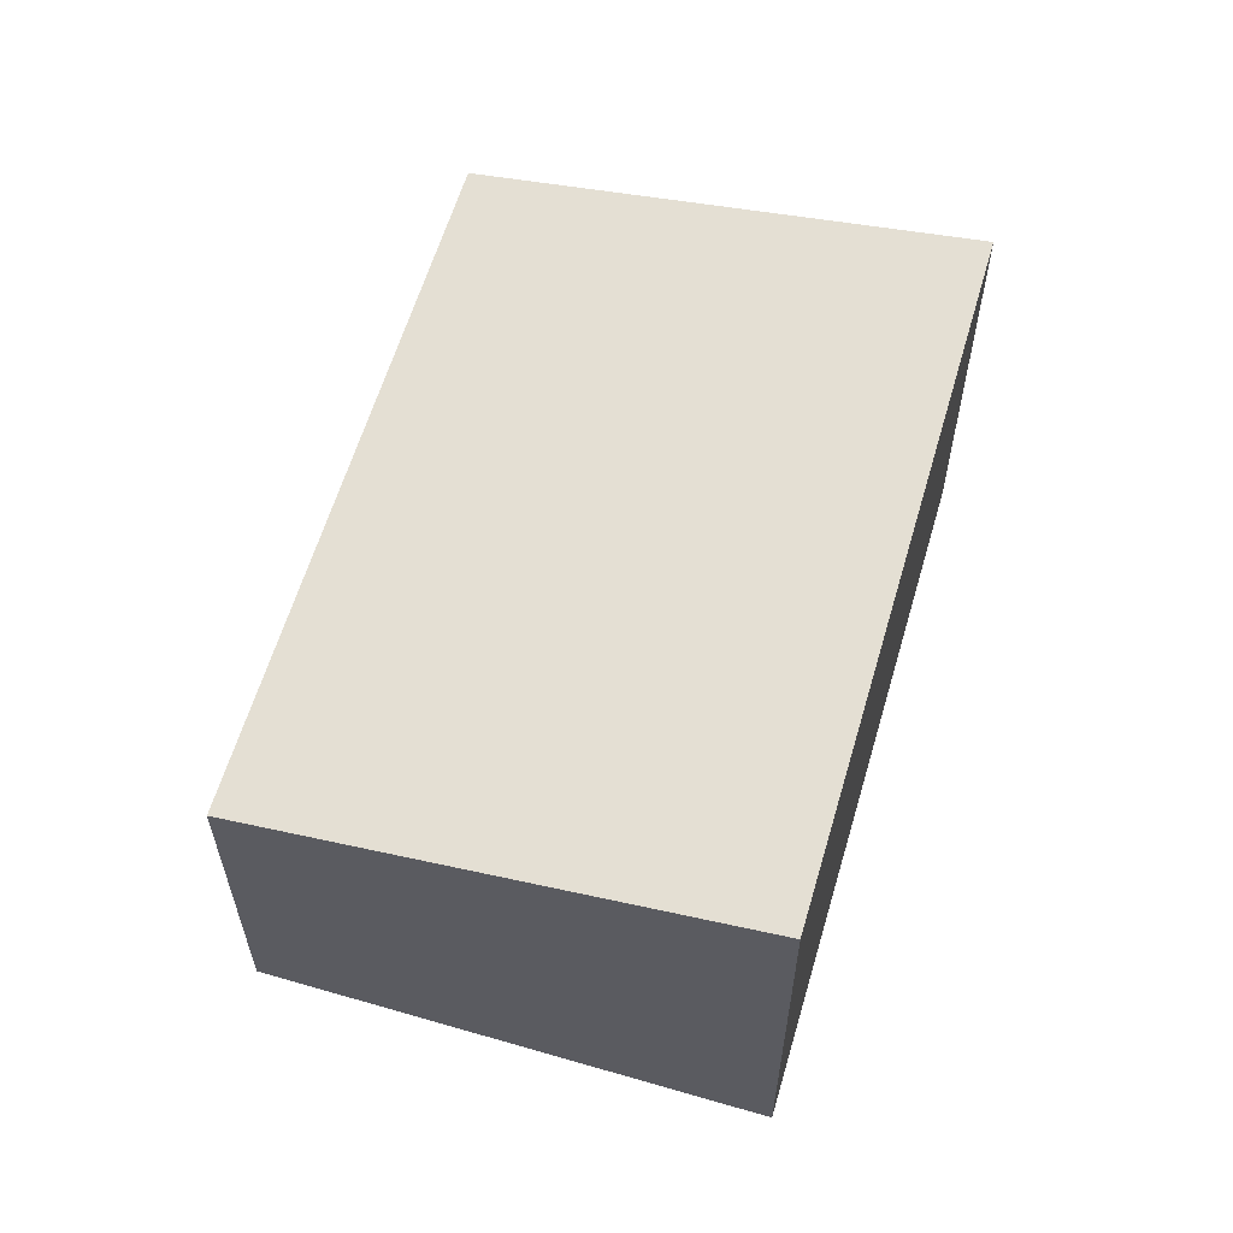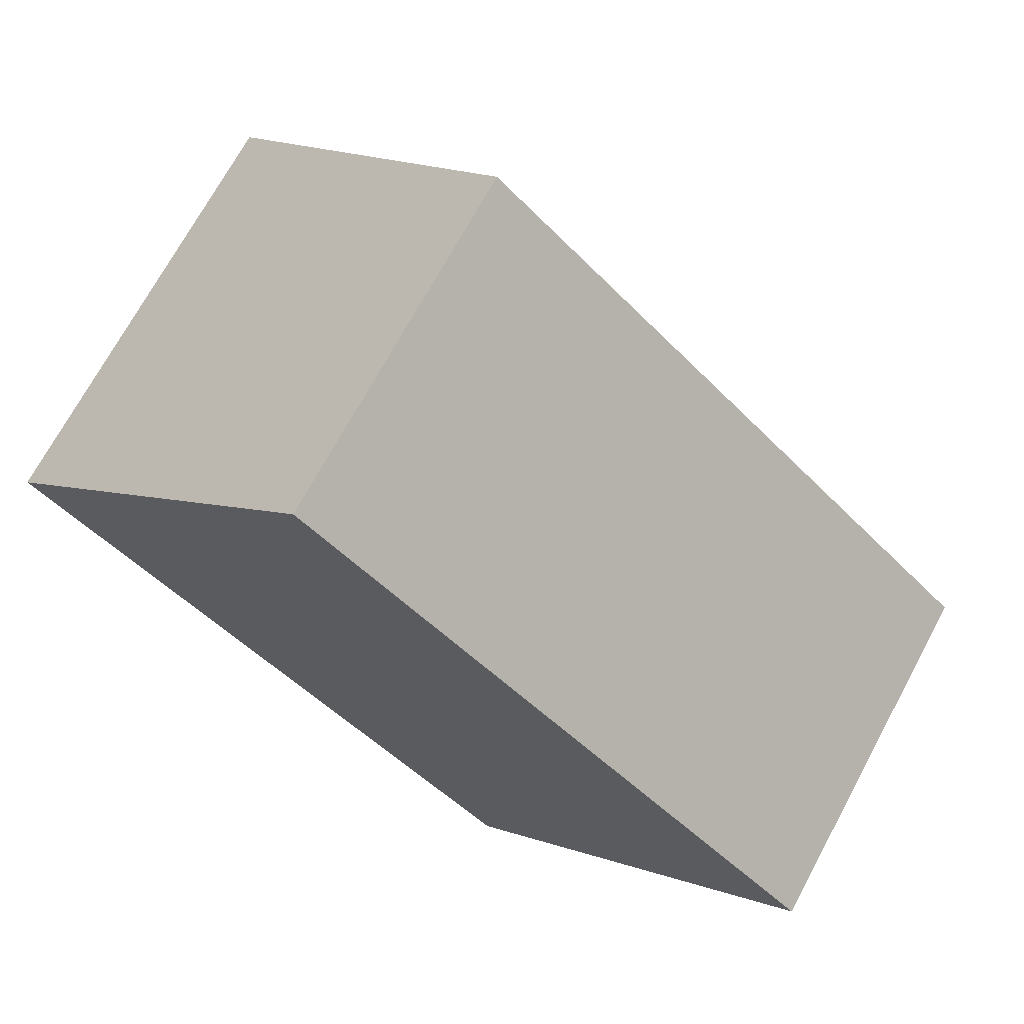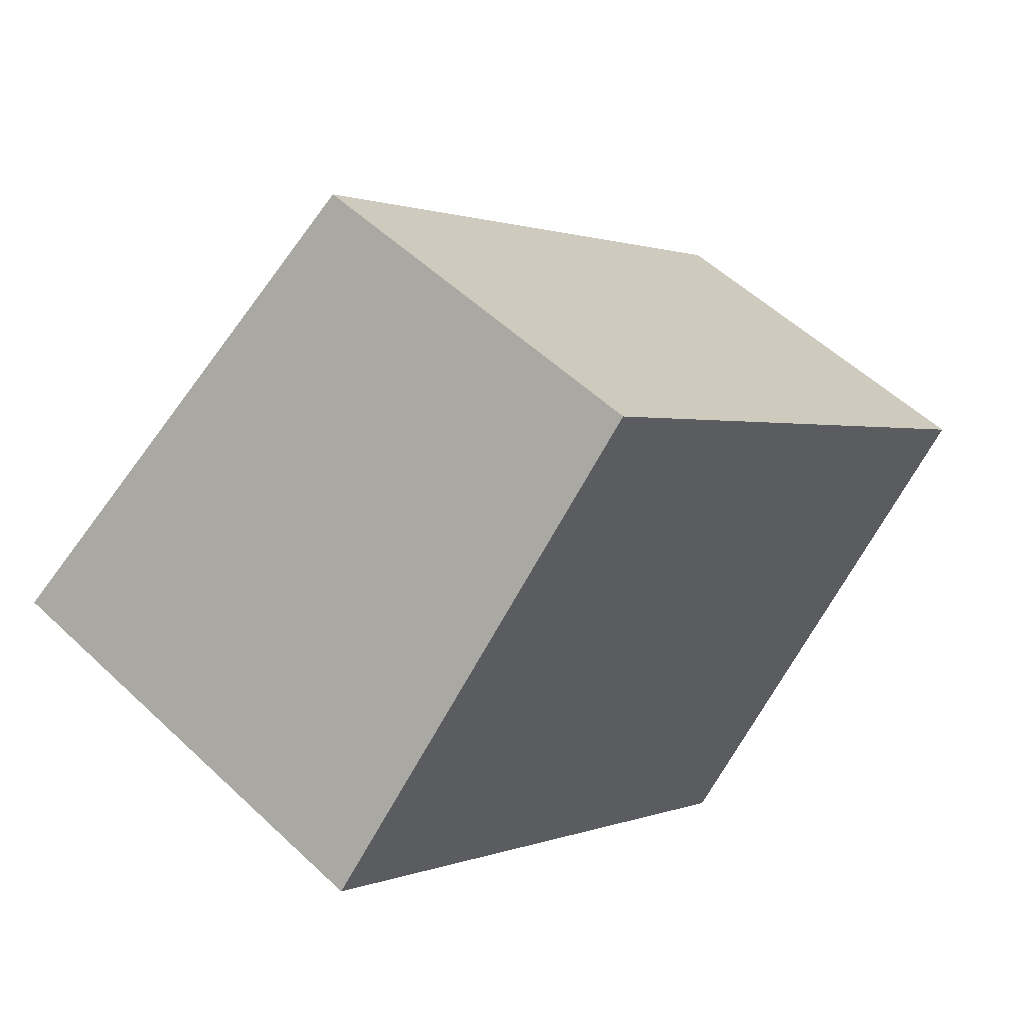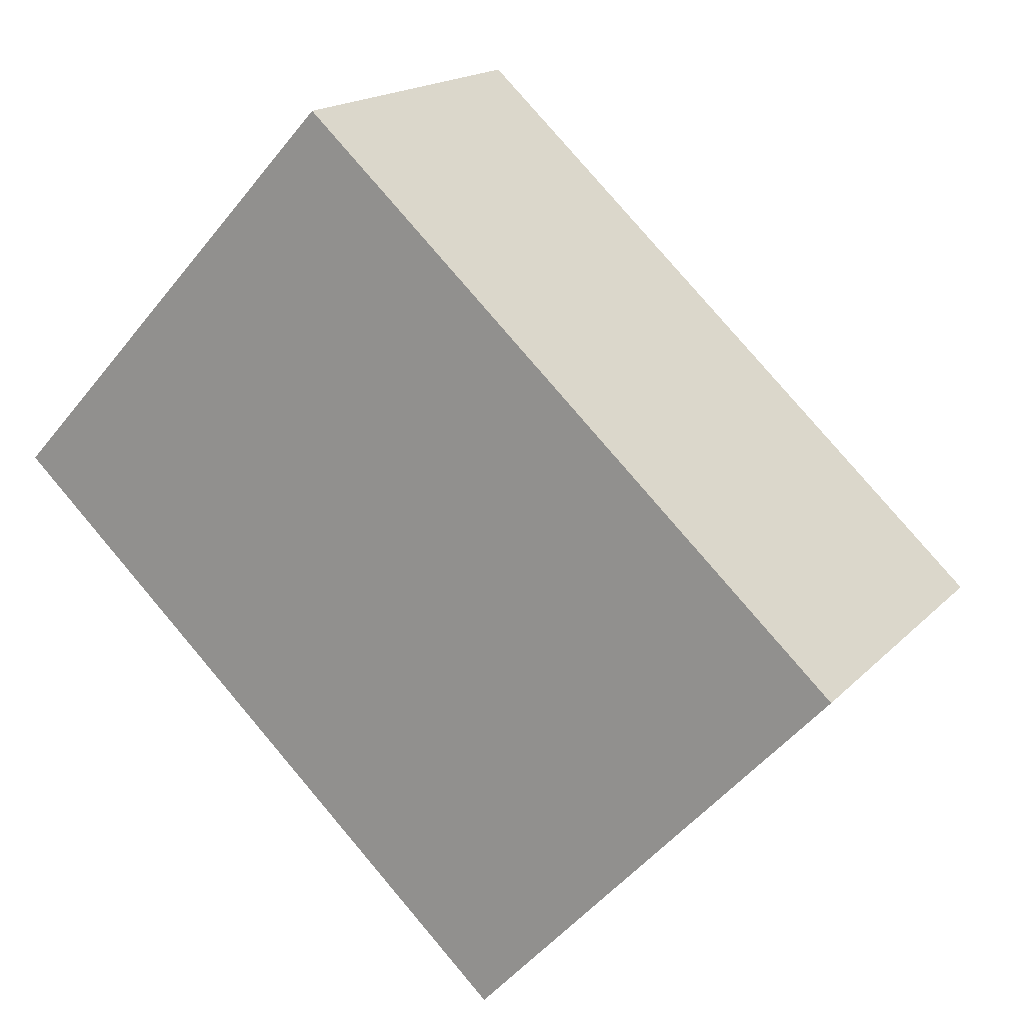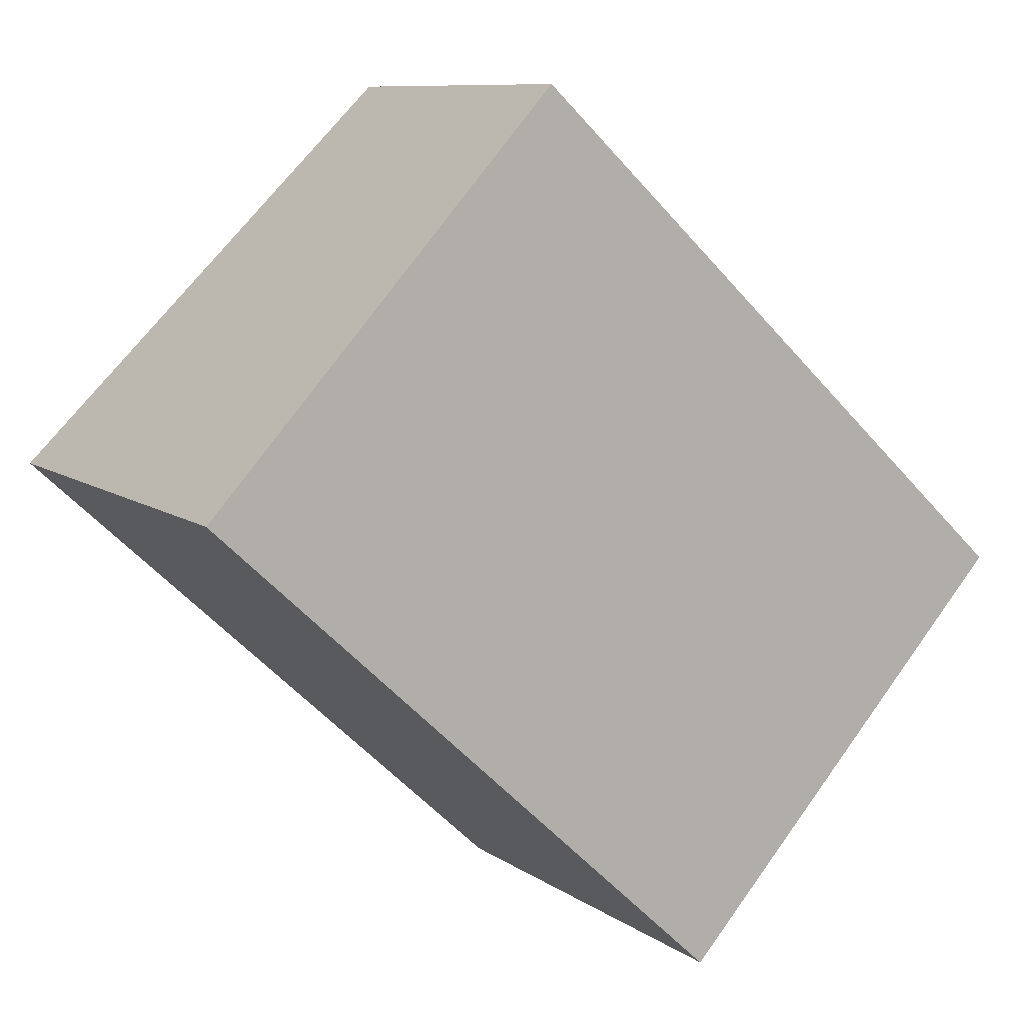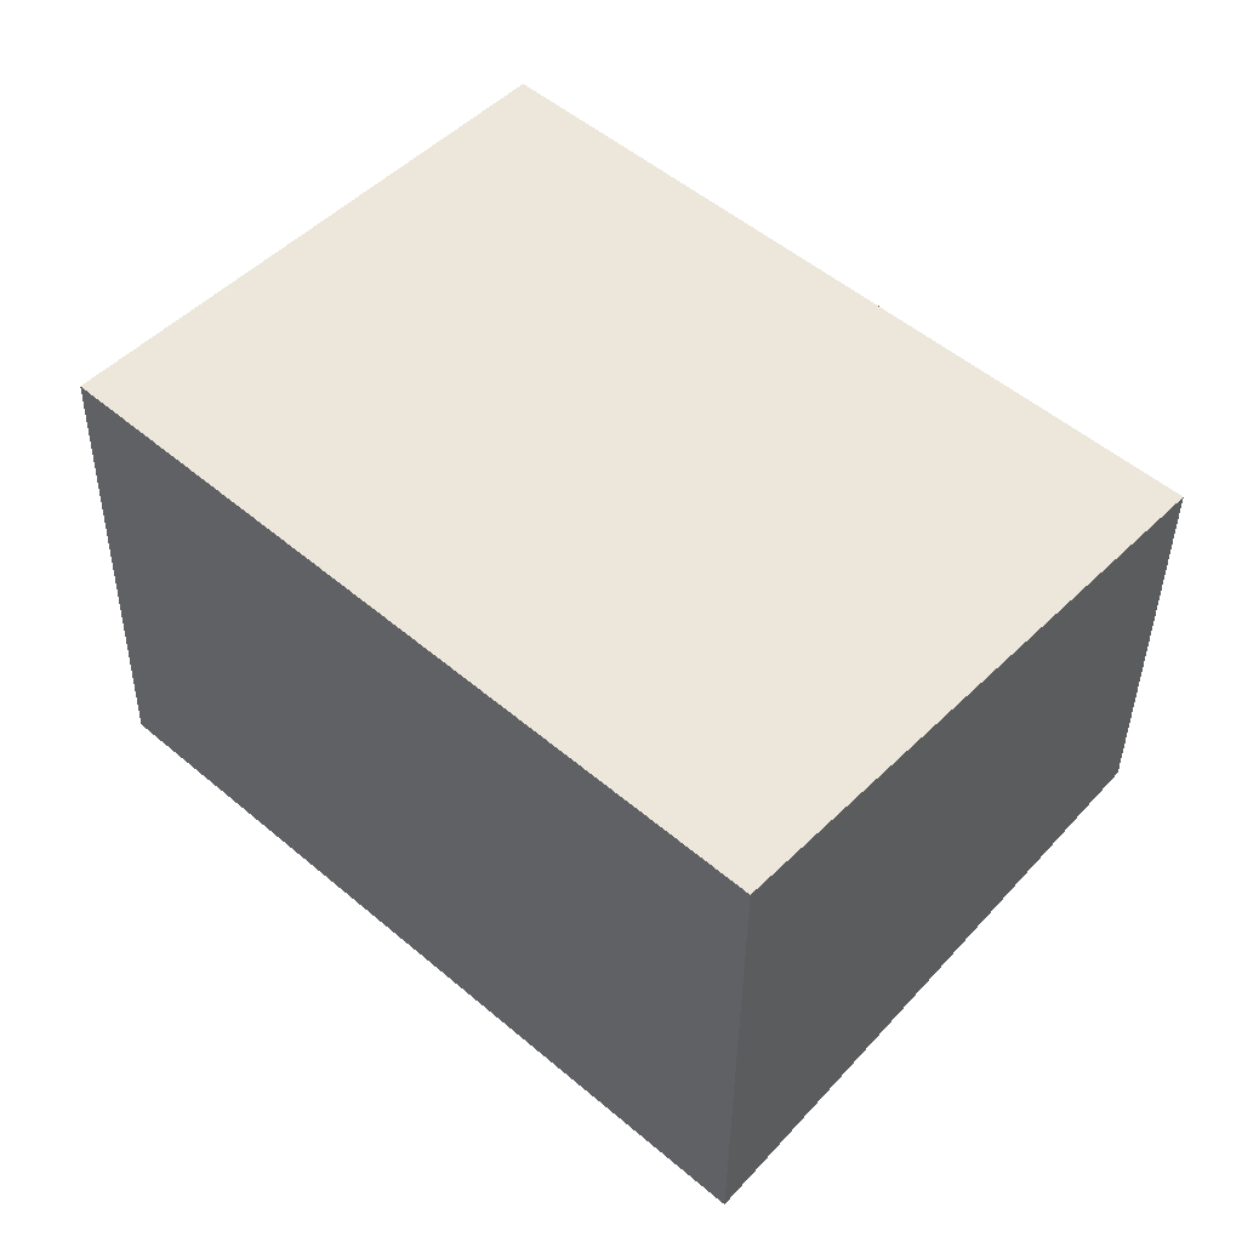
<metadata>
{"format":"obj","ext":"obj","renderer":"f3d","projection":"perspective","resolution":1024,"background":"white","views":[{"elev":61.1,"azim":149.2,"up":"+Y"},{"elev":70.8,"azim":28.4,"up":"+Z"},{"elev":53.5,"azim":-44.8,"up":"+Z"},{"elev":17.0,"azim":28.1,"up":"+Z"},{"elev":9.4,"azim":-30.6,"up":"+Z"},{"elev":-39.7,"azim":-0.8,"up":"+Z"}]}
</metadata>
<code>
v  0 3.882 2.377e-16
v  7.65 3.149 -0.95
v  4.59 3.887 -4.27
v  3.04 3.149 3.3
v  4.59 2.615e-16 -4.27
v  7.65 5.817e-17 -0.95
v  0 0 0
v  3.04 -2.021e-16 3.3
g defaultobject
f 1 2 3
f 2 1 4
f 2 5 3
f 5 2 6
f 5 1 3
f 1 5 7
f 7 4 1
f 4 7 8
f 8 2 4
f 2 8 6
f 6 7 5
f 7 6 8

</code>
